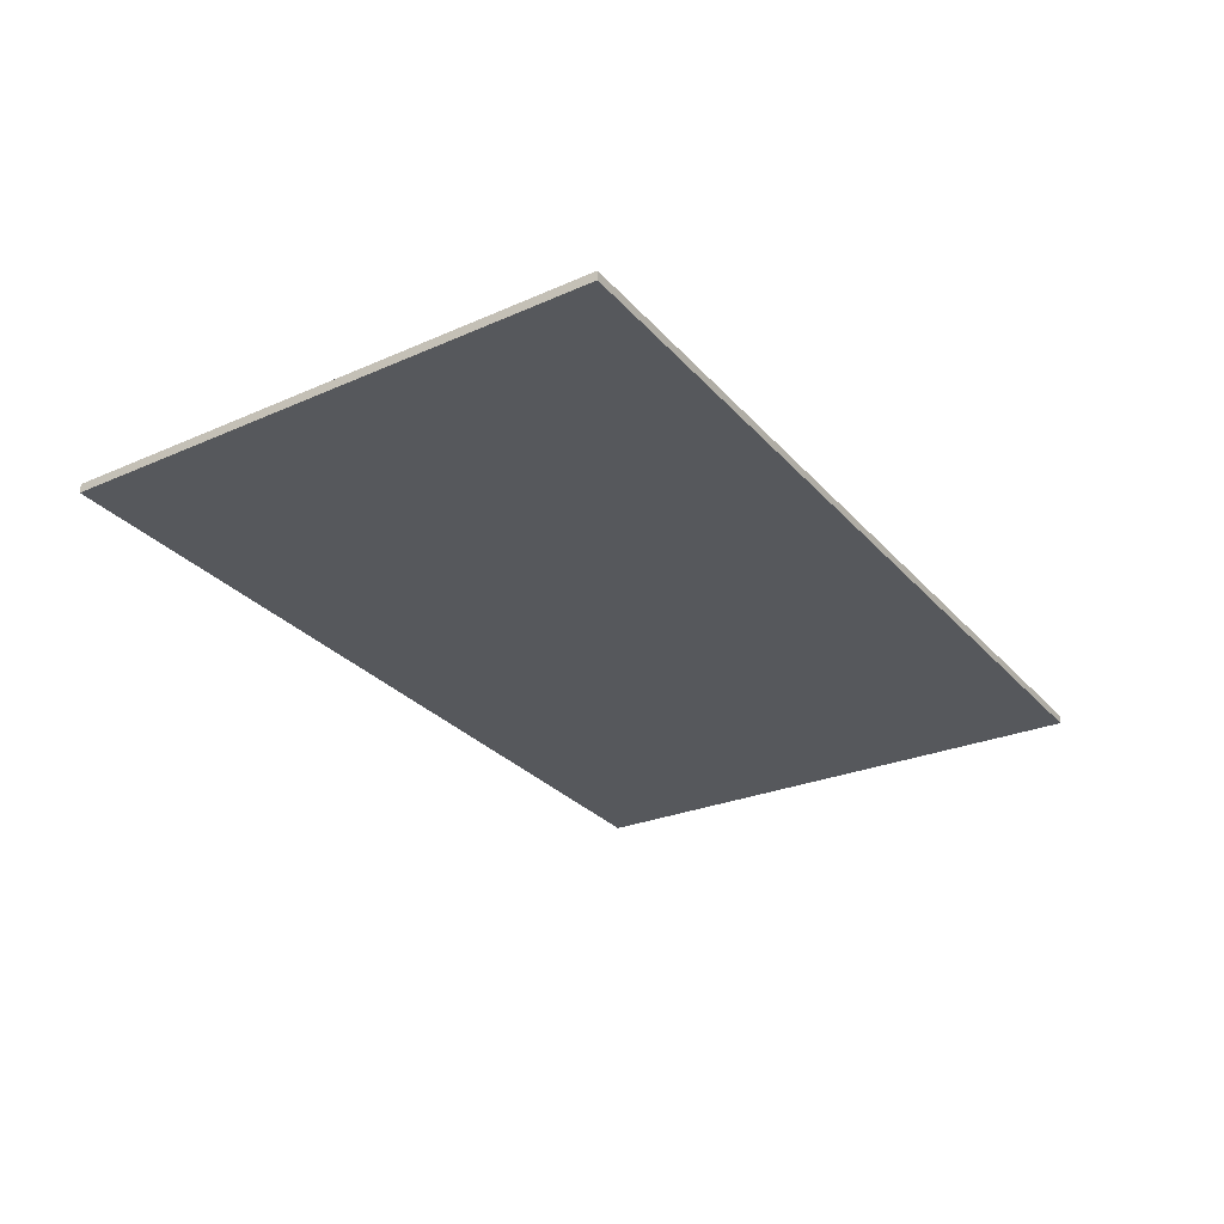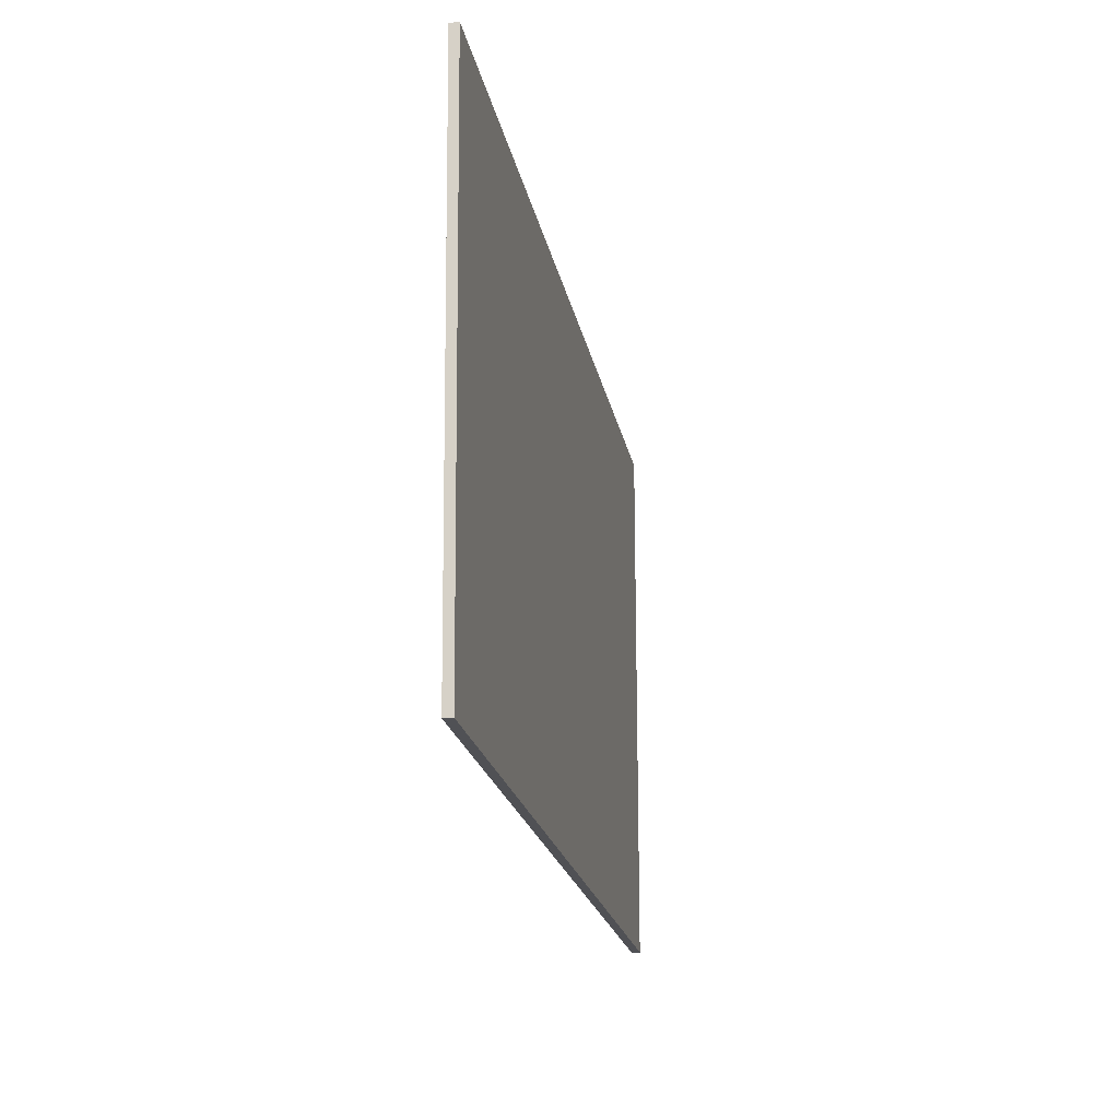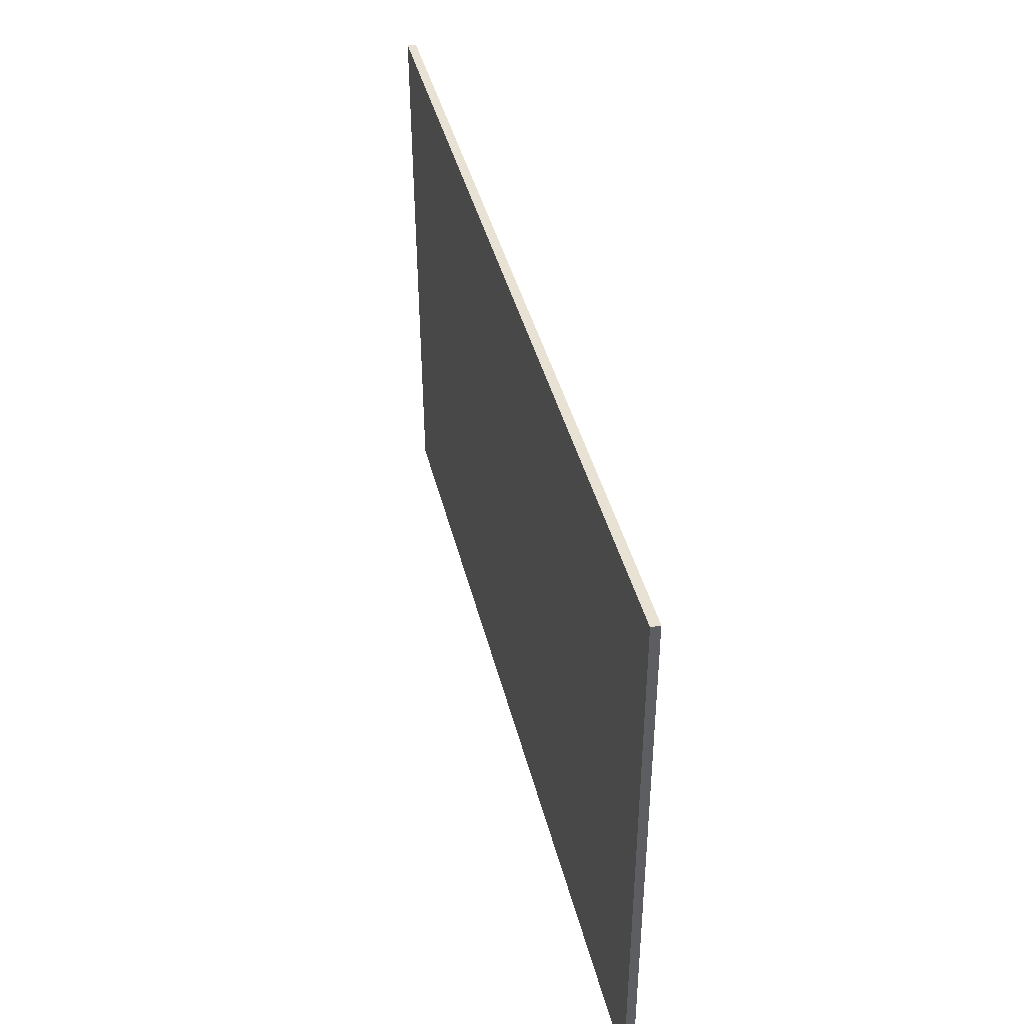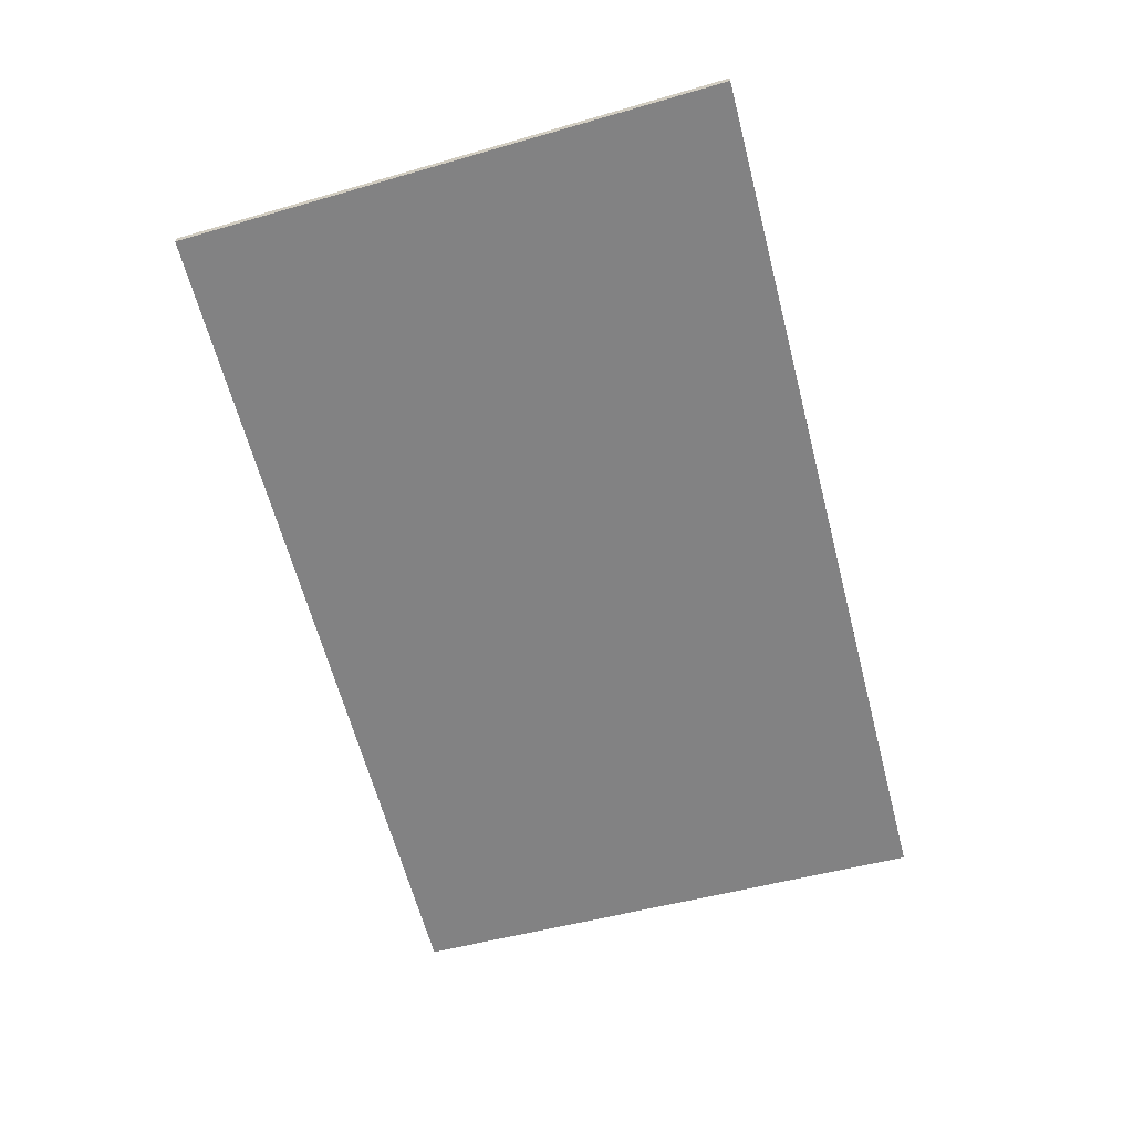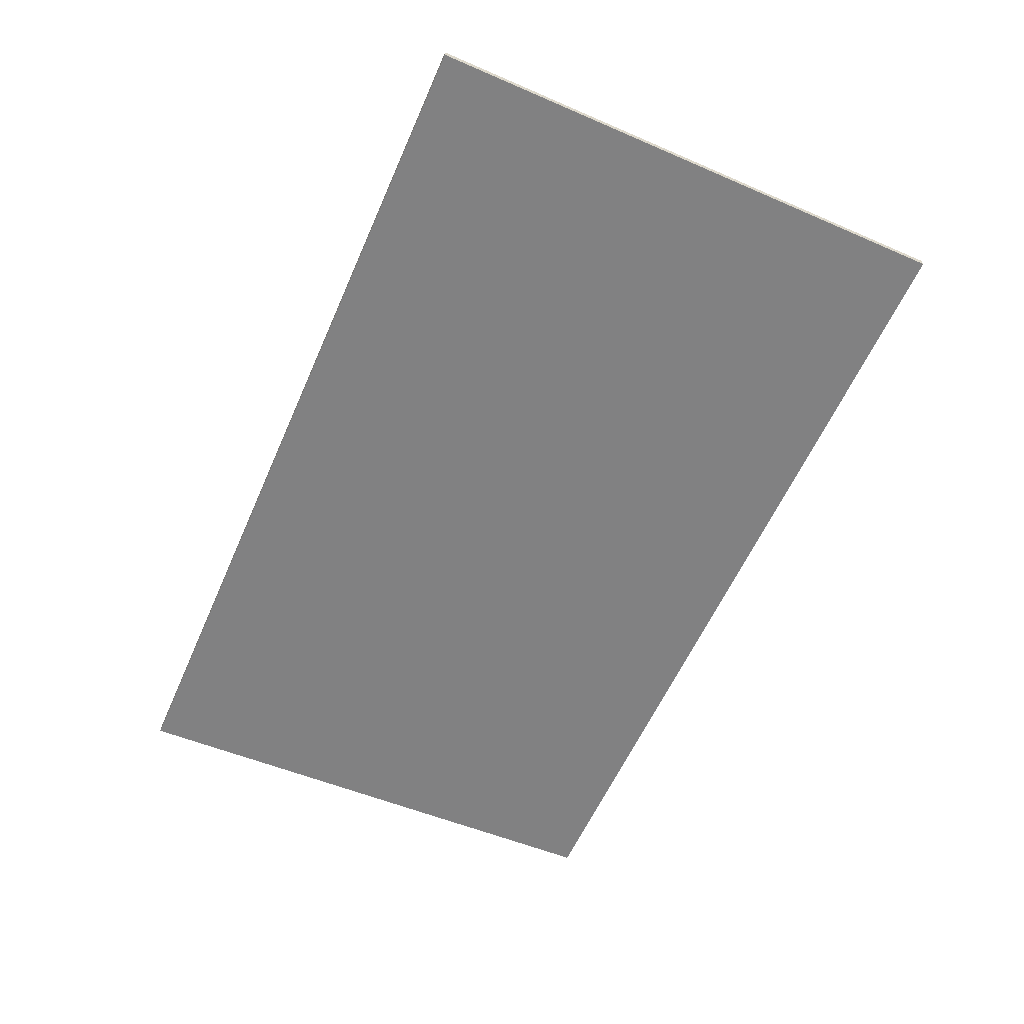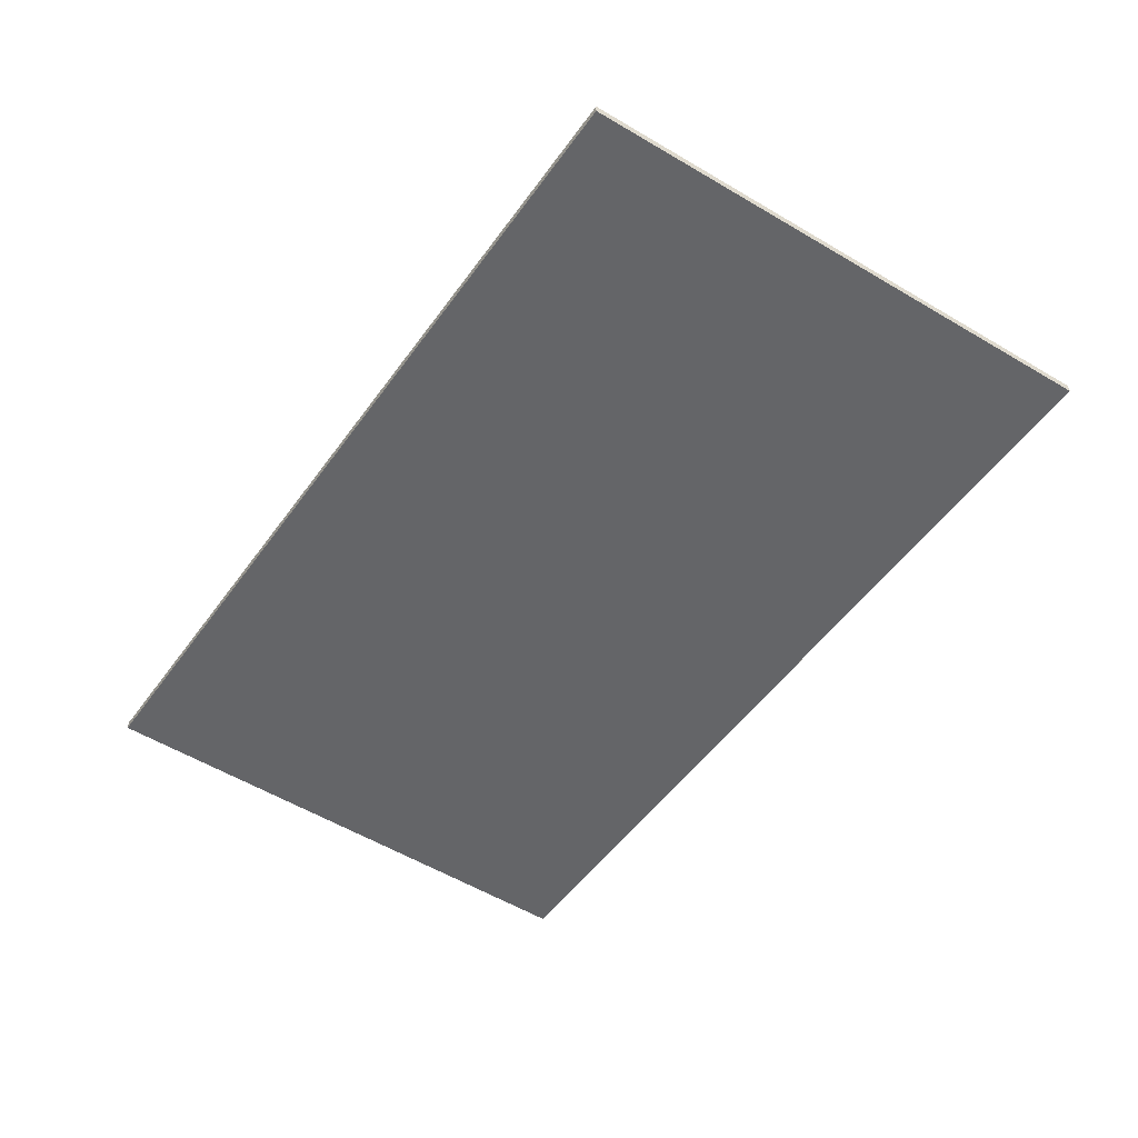
<metadata>
{"format":"obj","ext":"obj","renderer":"f3d","projection":"perspective","resolution":1024,"background":"white","views":[{"elev":-28.1,"azim":-58.1,"up":"+Y"},{"elev":-19.9,"azim":-79.9,"up":"+Z"},{"elev":41.2,"azim":76.5,"up":"+Z"},{"elev":-60.8,"azim":-75.6,"up":"+Y"},{"elev":-60.4,"azim":66.1,"up":"+Y"},{"elev":-51.5,"azim":-124.5,"up":"+Y"}]}
</metadata>
<code>
o Ceiling#0_2
v 43.41 2.74 40.53
v 48.57 2.74 40.56
v 48.57 2.74 37.46
v 43.52 2.74 37.48
v 43.4 2.74 40.54
v 48.58 2.74 40.57
v 48.58 2.74 37.45
v 43.52 2.74 37.48
v 43.4 2.74 40.55
v 48.59 2.74 40.58
v 48.59 2.74 37.44
v 43.51 2.74 37.47
v 43.39 2.74 40.55
v 48.59 2.74 40.58
v 48.59 2.74 37.44
v 43.51 2.74 37.47
v 43.39 2.69 40.55
v 48.59 2.69 40.58
v 48.59 2.69 37.44
v 43.51 2.69 37.47
v 43.4 2.69 40.55
v 48.59 2.69 40.58
v 48.59 2.69 37.44
v 43.51 2.69 37.47
v 43.4 2.69 40.54
v 48.58 2.69 40.57
v 48.58 2.69 37.45
v 43.52 2.69 37.48
v 43.41 2.69 40.53
v 48.57 2.69 40.56
v 48.57 2.69 37.46
v 43.52 2.69 37.48
f 3 4 1
f 1 2 3
f 29 32 31
f 31 30 29
f 4 3 8
f 3 7 8
f 8 7 12
f 7 11 12
f 12 11 16
f 11 15 16
f 16 15 20
f 15 19 20
f 20 19 24
f 19 23 24
f 24 23 28
f 23 27 28
f 28 27 32
f 27 31 32
f 3 2 7
f 2 6 7
f 7 6 11
f 6 10 11
f 11 10 15
f 10 14 15
f 15 14 19
f 14 18 19
f 19 18 23
f 18 22 23
f 23 22 27
f 22 26 27
f 27 26 31
f 26 30 31
f 2 1 6
f 1 5 6
f 6 5 10
f 5 9 10
f 10 9 14
f 9 13 14
f 14 13 18
f 13 17 18
f 18 17 22
f 17 21 22
f 22 21 26
f 21 25 26
f 26 25 30
f 25 29 30
f 1 4 5
f 4 8 5
f 5 8 9
f 8 12 9
f 9 12 13
f 12 16 13
f 13 16 17
f 16 20 17
f 17 20 21
f 20 24 21
f 21 24 25
f 24 28 25
f 25 28 29
f 28 32 29

</code>
